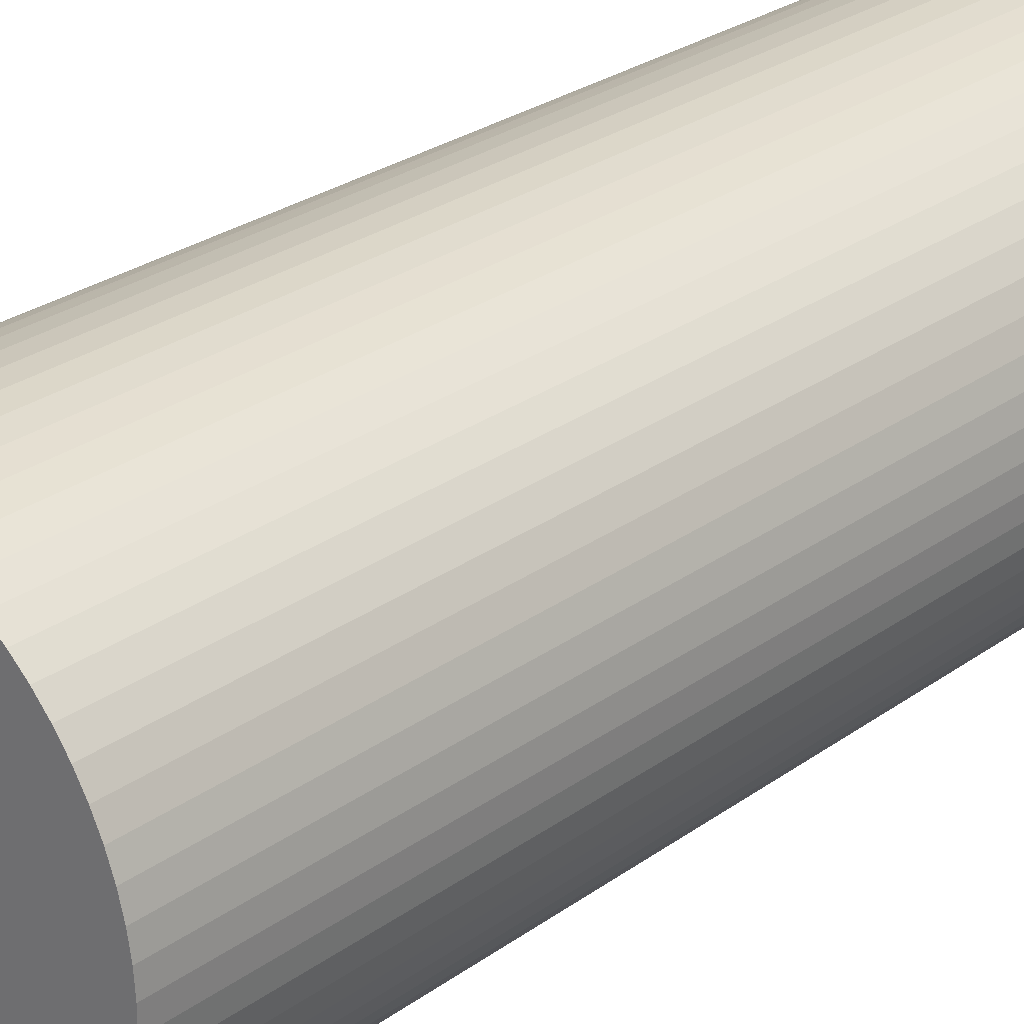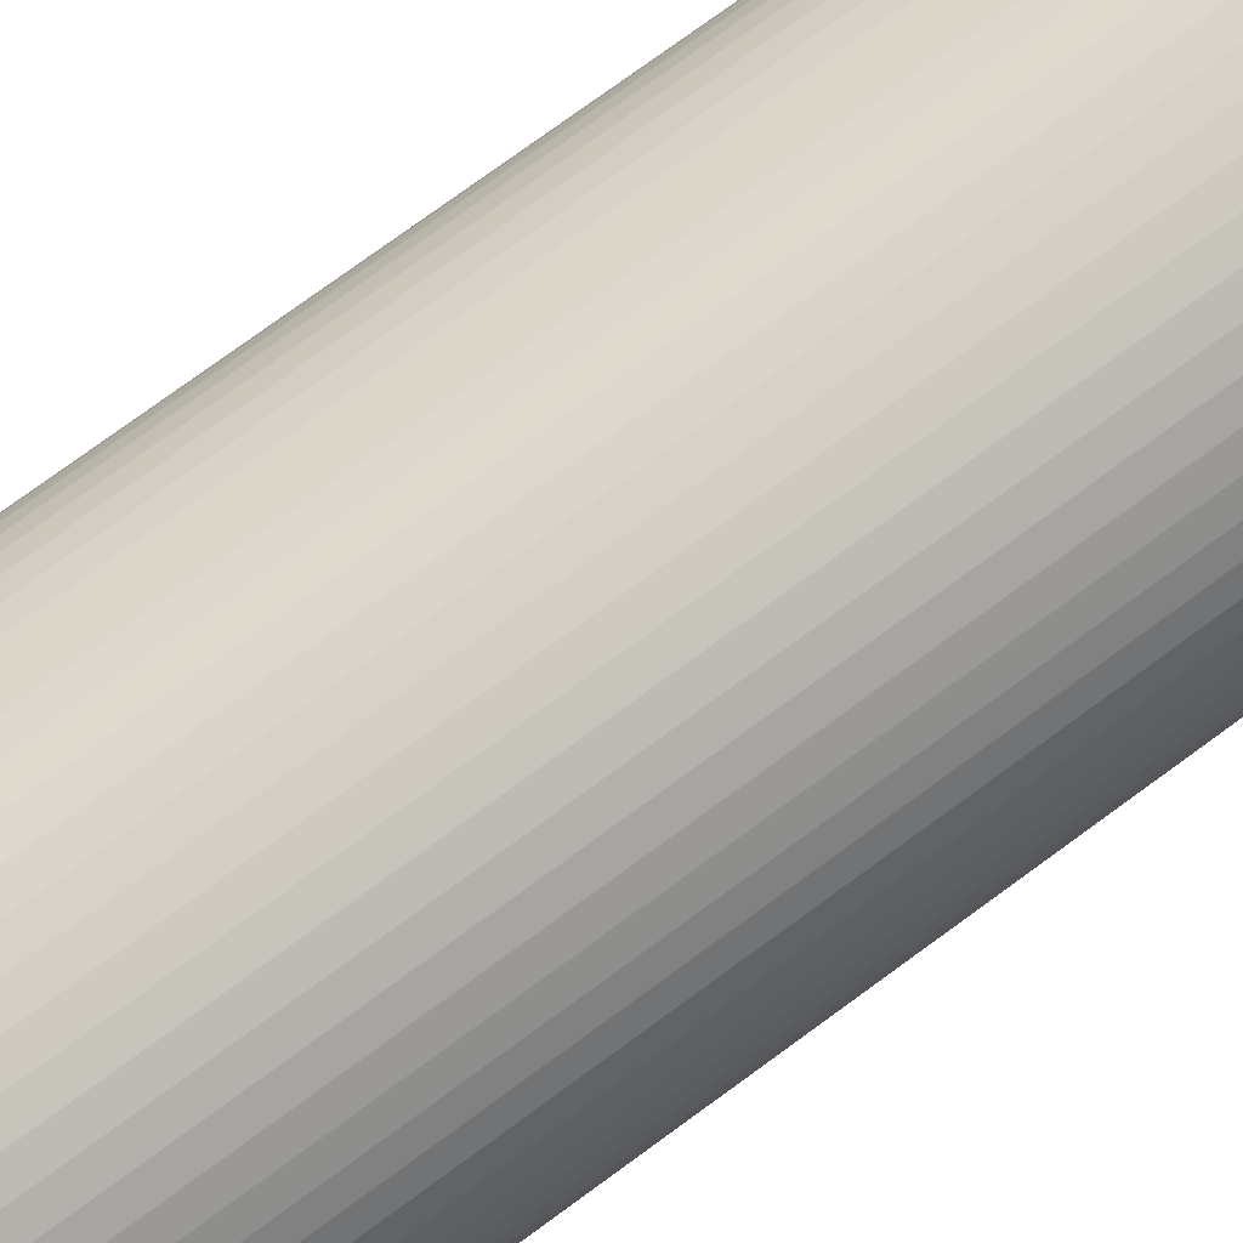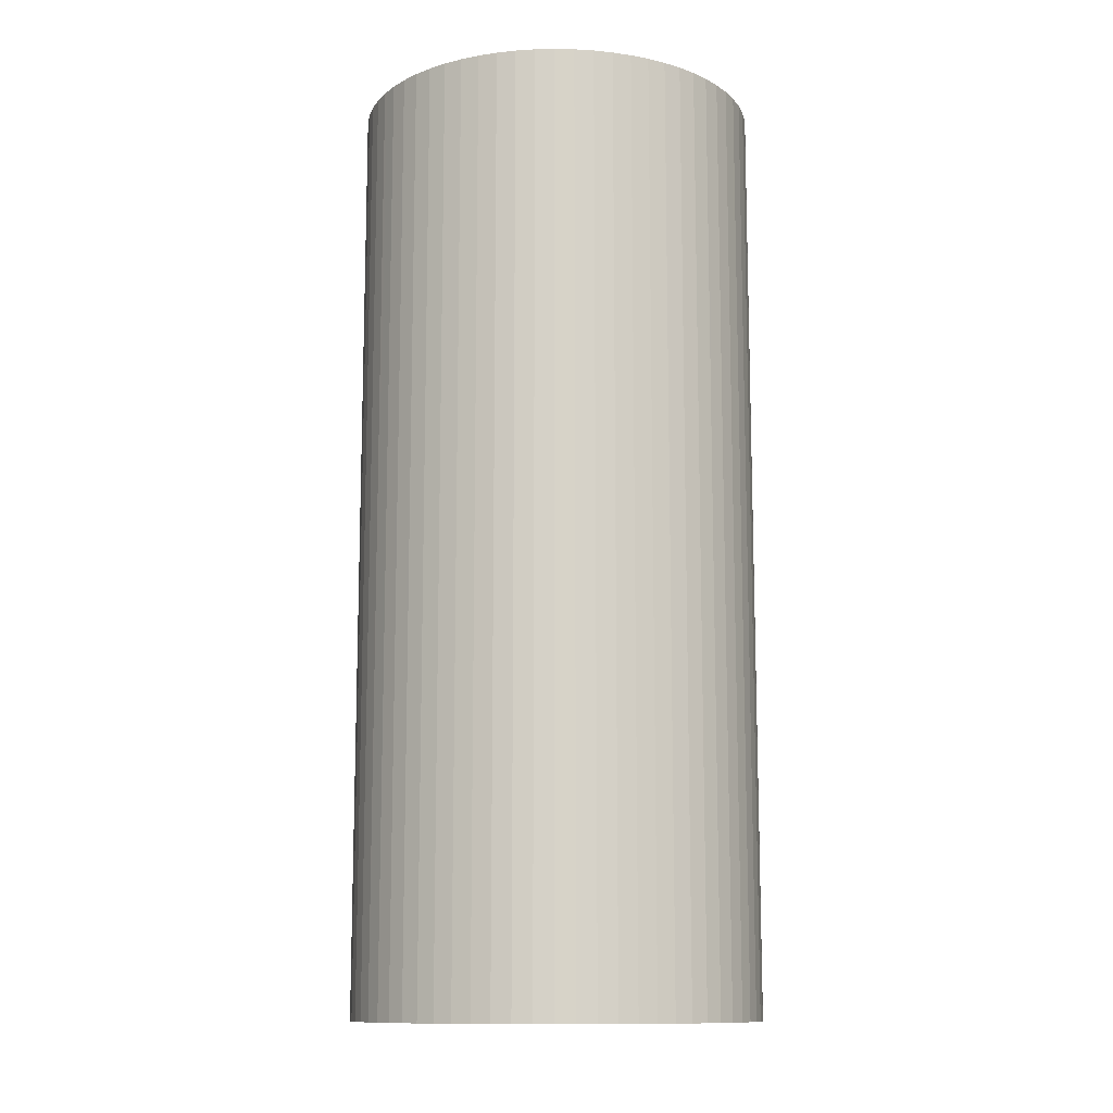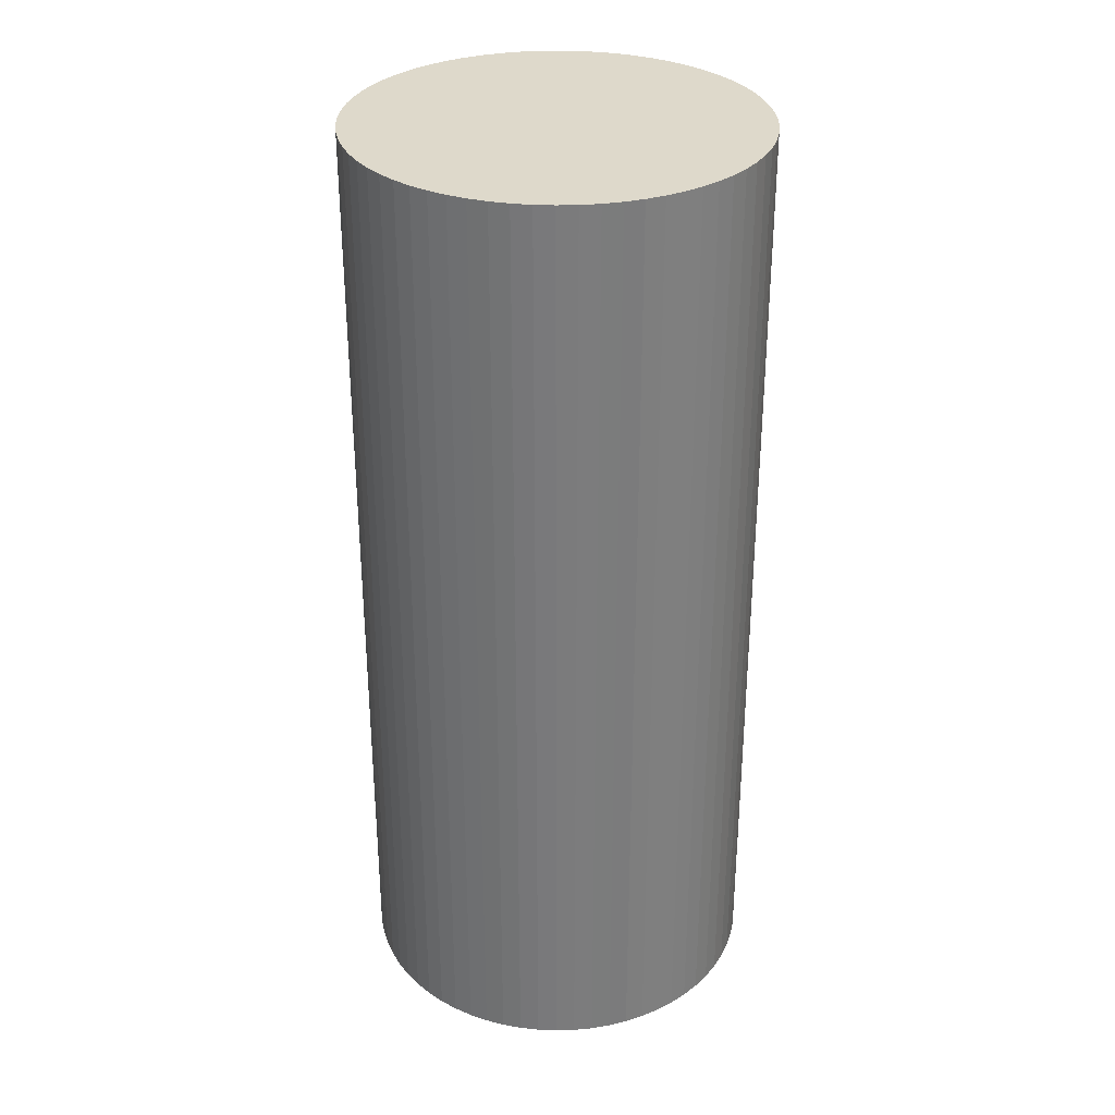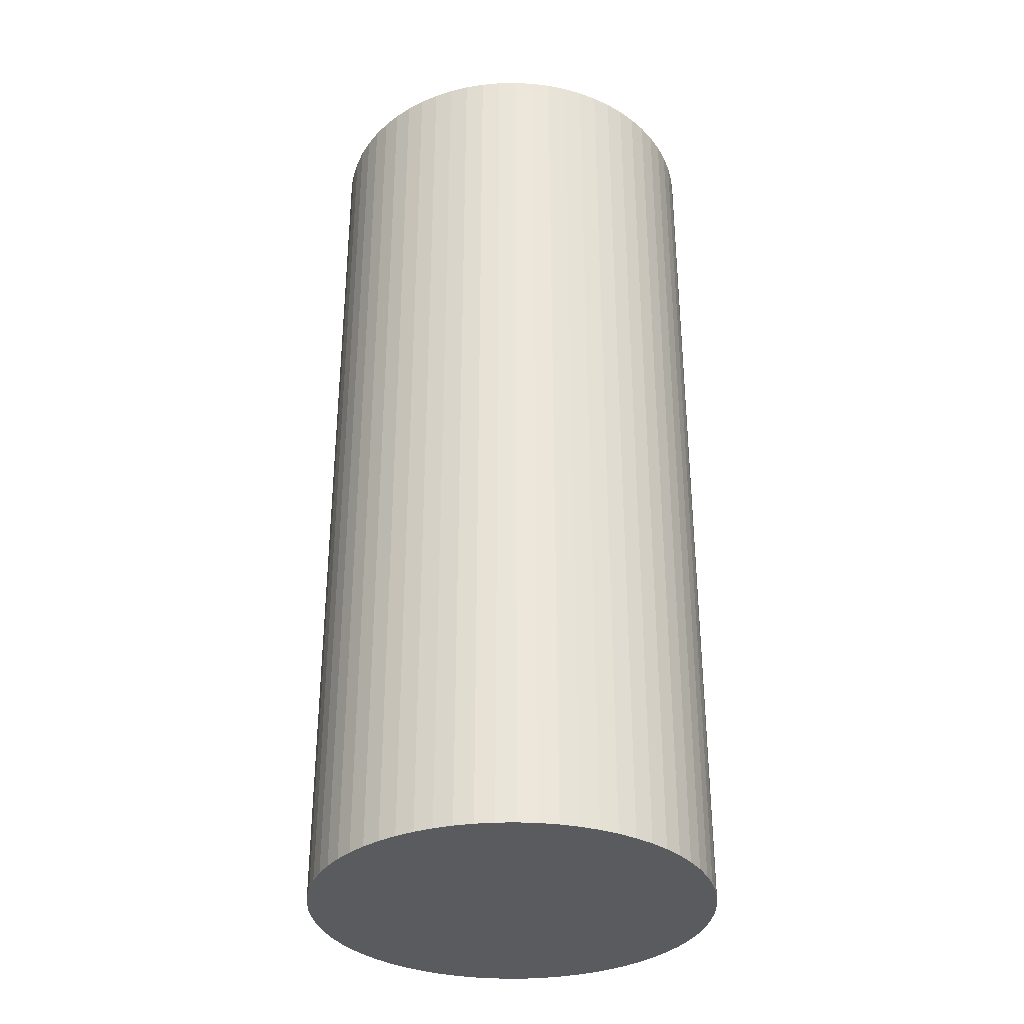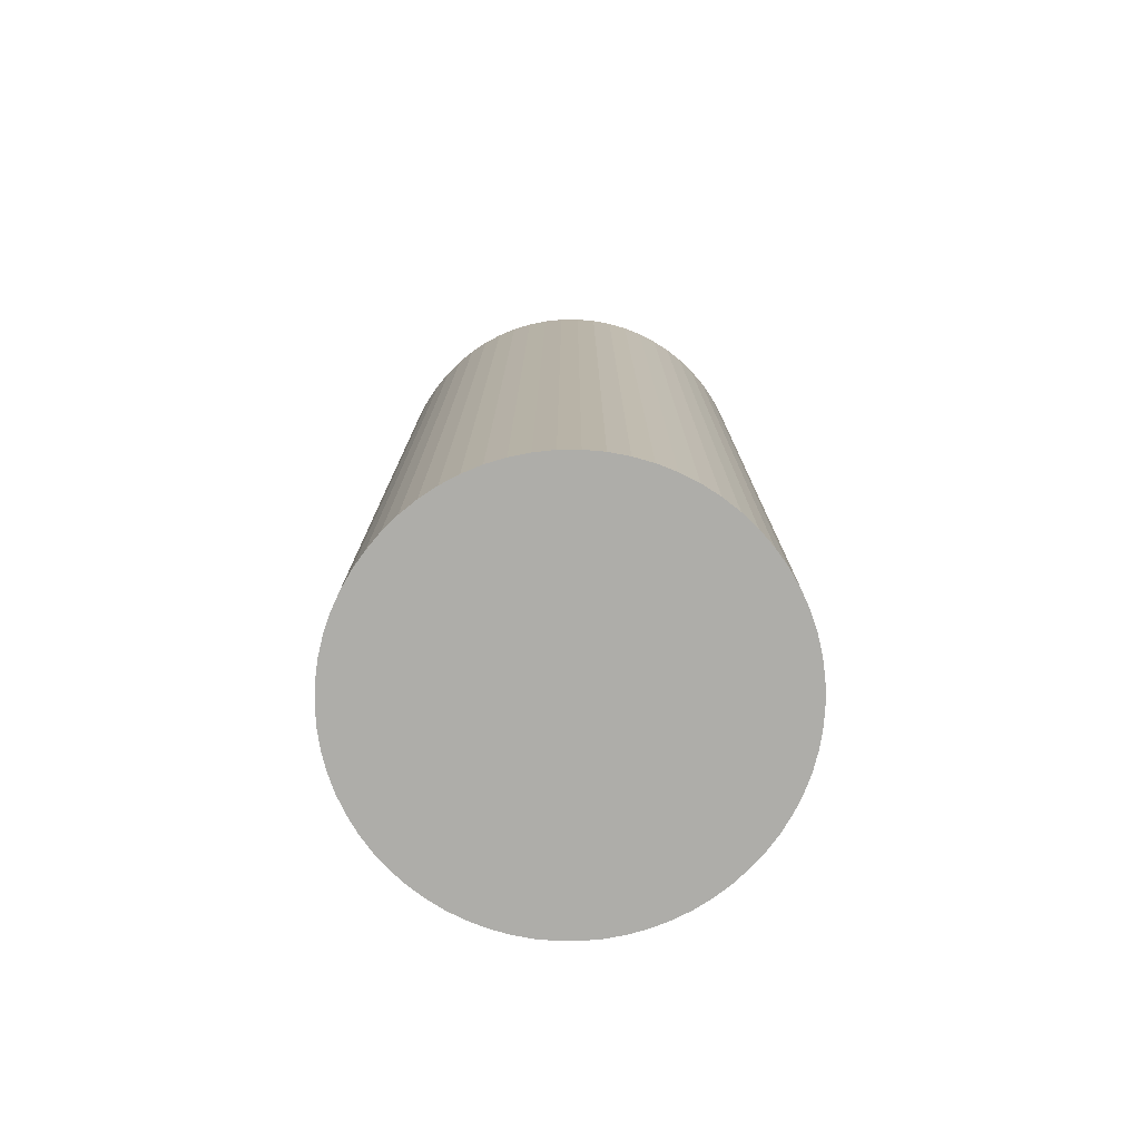
<metadata>
{"format":"obj","ext":"obj","renderer":"f3d","projection":"perspective","resolution":1024,"background":"white","views":[{"elev":27.3,"azim":-137.7,"up":"+Z"},{"elev":78.9,"azim":-125.9,"up":"+Z"},{"elev":-11.9,"azim":76.2,"up":"+Y"},{"elev":31.7,"azim":163.1,"up":"+Y"},{"elev":-33.5,"azim":8.7,"up":"+Y"},{"elev":-77.1,"azim":-41.9,"up":"+Y"}]}
</metadata>
<code>
v  3.058 39.18 6.379
v  1.915 39.18 5.232
v  2.459 39.18 5.833
v  3.706 39.18 6.865
v  1.431 39.18 4.581
v  4.399 39.18 7.286
v  1.012 39.18 3.887
v  5.128 39.18 7.64
v  0.662 39.18 3.156
v  5.889 39.18 7.921
v  0.383 39.18 2.395
v  6.672 39.18 8.128
v  0.179 39.18 1.611
v  7.472 39.18 8.259
v  0.05 39.18 0.81
v  8.281 39.18 8.313
v  0 39.18 2.399e-15
v  9.091 39.18 8.289
v  0.027 39.18 -0.809
v  9.895 39.18 8.187
v  0.119 39.18 -1.605
v  10.69 39.18 8.009
v  0.286 39.18 -2.389
v  10.87 39.18 7.947
v  0.526 39.18 -3.153
v  11.46 39.18 7.755
v  12.2 39.18 7.429
v  0.839 39.18 -3.892
v  12.9 39.18 7.033
v  1.219 39.18 -4.597
v  13.57 39.18 6.57
v  1.665 39.18 -5.263
v  14.19 39.18 6.047
v  2.173 39.18 -5.883
v  14.76 39.18 5.466
v  2.737 39.18 -6.452
v  15.26 39.18 4.833
v  3.352 39.18 -6.966
v  15.71 39.18 4.155
v  4.014 39.18 -7.418
v  16.08 39.18 3.437
v  4.715 39.18 -7.806
v  16.39 39.18 2.687
v  5.45 39.18 -8.125
v  16.62 39.18 1.91
v  6.212 39.18 -8.373
v  16.78 39.18 1.115
v  6.994 39.18 -8.548
v  16.86 39.18 0.309
v  7.79 39.18 -8.647
v  16.86 39.18 -0.502
v  8.591 39.18 -8.671
v  16.8 39.18 -1.301
v  9.39 39.18 -8.618
v  16.66 39.18 -2.09
v  10.18 39.18 -8.49
v  16.45 39.18 -2.863
v  10.96 39.18 -8.287
v  16.16 39.18 -3.612
v  11.71 39.18 -8.011
v  15.81 39.18 -4.331
v  12.43 39.18 -7.665
v  15.39 39.18 -5.012
v  13.12 39.18 -7.252
v  14.9 39.18 -5.651
v  13.76 39.18 -6.776
v  14.36 39.18 -6.24
v  8.591 5.309e-16 -8.671
v  7.79 5.295e-16 -8.647
v  6.994 5.234e-16 -8.548
v  6.212 5.127e-16 -8.373
v  5.45 4.975e-16 -8.125
v  9.39 5.277e-16 -8.618
v  11.71 4.905e-16 -8.011
v  10.96 5.074e-16 -8.287
v  10.18 5.199e-16 -8.49
v  4.715 4.78e-16 -7.806
v  4.014 4.542e-16 -7.418
v  3.352 4.265e-16 -6.966
v  2.737 3.951e-16 -6.452
v  2.173 3.602e-16 -5.883
v  1.665 3.223e-16 -5.263
v  1.219 2.815e-16 -4.597
v  0.839 2.383e-16 -3.892
v  0.526 1.931e-16 -3.153
v  0.286 1.463e-16 -2.389
v  0.119 9.828e-17 -1.605
v  0.027 4.954e-17 -0.809
v  0 0 0
v  0.05 -4.96e-17 0.81
v  0.179 -9.865e-17 1.611
v  0.383 -1.467e-16 2.395
v  0.662 -1.932e-16 3.156
v  1.012 -2.38e-16 3.887
v  1.431 -2.805e-16 4.581
v  1.915 -3.204e-16 5.232
v  2.459 -3.572e-16 5.833
v  3.058 -3.906e-16 6.379
v  3.706 -4.204e-16 6.865
v  4.399 -4.461e-16 7.286
v  5.128 -4.678e-16 7.64
v  5.889 -4.85e-16 7.921
v  6.672 -4.977e-16 8.128
v  7.472 -5.057e-16 8.259
v  8.281 -5.09e-16 8.313
v  9.091 -5.076e-16 8.289
v  9.895 -5.013e-16 8.187
v  10.69 -4.904e-16 8.009
v  11.46 -4.749e-16 7.755
v  10.87 -4.866e-16 7.947
v  12.2 -4.549e-16 7.429
v  12.9 -4.306e-16 7.033
v  13.57 -4.023e-16 6.57
v  14.19 -3.703e-16 6.047
v  14.76 -3.347e-16 5.466
v  15.26 -2.959e-16 4.833
v  15.71 -2.544e-16 4.155
v  16.08 -2.105e-16 3.437
v  16.39 -1.645e-16 2.687
v  16.62 -1.17e-16 1.91
v  16.78 -6.827e-17 1.115
v  16.86 -1.892e-17 0.309
v  16.86 3.074e-17 -0.502
v  16.8 7.966e-17 -1.301
v  16.66 1.28e-16 -2.09
v  16.45 1.753e-16 -2.863
v  16.16 2.212e-16 -3.612
v  15.81 2.652e-16 -4.331
v  15.39 3.069e-16 -5.012
v  14.9 3.46e-16 -5.651
v  14.36 3.821e-16 -6.24
v  13.76 4.149e-16 -6.776
v  13.12 4.441e-16 -7.252
v  12.43 4.693e-16 -7.665
g defaultobject
f 1 2 3
f 2 1 4
f 2 4 5
f 5 4 6
f 5 6 7
f 7 6 8
f 7 8 9
f 9 8 10
f 9 10 11
f 11 10 12
f 11 12 13
f 13 12 14
f 13 14 15
f 15 14 16
f 15 16 17
f 17 16 18
f 17 18 19
f 19 18 20
f 19 20 21
f 21 20 22
f 21 22 23
f 23 22 24
f 23 24 25
f 25 24 26
f 25 26 27
f 25 27 28
f 28 27 29
f 28 29 30
f 30 29 31
f 30 31 32
f 32 31 33
f 32 33 34
f 34 33 35
f 34 35 36
f 36 35 37
f 36 37 38
f 38 37 39
f 38 39 40
f 40 39 41
f 40 41 42
f 42 41 43
f 42 43 44
f 44 43 45
f 44 45 46
f 46 45 47
f 46 47 48
f 48 47 49
f 48 49 50
f 50 49 51
f 50 51 52
f 52 51 53
f 52 53 54
f 54 53 55
f 54 55 56
f 56 55 57
f 56 57 58
f 58 57 59
f 58 59 60
f 60 59 61
f 60 61 62
f 62 61 63
f 62 63 64
f 64 63 65
f 64 65 66
f 66 65 67
f 68 50 52
f 50 68 69
f 69 48 50
f 48 69 70
f 70 46 48
f 46 70 71
f 71 44 46
f 44 71 72
f 73 52 54
f 52 73 68
f 74 58 60
f 58 74 75
f 75 56 58
f 56 75 76
f 76 54 56
f 54 76 73
f 72 42 44
f 42 72 77
f 77 40 42
f 40 77 78
f 78 38 40
f 38 78 79
f 79 36 38
f 36 79 80
f 80 34 36
f 34 80 81
f 81 32 34
f 32 81 82
f 82 30 32
f 30 82 83
f 83 28 30
f 28 83 84
f 84 25 28
f 25 84 85
f 85 23 25
f 23 85 86
f 86 21 23
f 21 86 87
f 87 19 21
f 19 87 88
f 88 17 19
f 17 88 89
f 89 15 17
f 15 89 90
f 90 13 15
f 13 90 91
f 91 11 13
f 11 91 92
f 92 9 11
f 9 92 93
f 93 7 9
f 7 93 94
f 94 5 7
f 5 94 95
f 95 2 5
f 2 95 96
f 96 3 2
f 3 96 97
f 97 1 3
f 1 97 98
f 98 4 1
f 4 98 99
f 99 6 4
f 6 99 100
f 100 8 6
f 8 100 101
f 101 10 8
f 10 101 102
f 102 12 10
f 12 102 103
f 103 14 12
f 14 103 104
f 104 16 14
f 16 104 105
f 105 18 16
f 18 105 106
f 106 20 18
f 20 106 107
f 107 22 20
f 22 107 108
f 108 24 22
f 24 108 26
f 26 108 109
f 109 108 110
f 109 27 26
f 27 109 111
f 111 29 27
f 29 111 112
f 112 31 29
f 31 112 113
f 113 33 31
f 33 113 114
f 114 35 33
f 35 114 115
f 115 37 35
f 37 115 116
f 116 39 37
f 39 116 117
f 117 41 39
f 41 117 118
f 118 43 41
f 43 118 119
f 119 45 43
f 45 119 120
f 120 47 45
f 47 120 121
f 121 49 47
f 49 121 122
f 122 51 49
f 51 122 123
f 123 53 51
f 53 123 124
f 124 55 53
f 55 124 125
f 125 57 55
f 57 125 126
f 126 59 57
f 59 126 127
f 127 61 59
f 61 127 128
f 128 63 61
f 63 128 129
f 129 65 63
f 65 129 130
f 130 67 65
f 67 130 131
f 131 66 67
f 66 131 132
f 132 64 66
f 64 132 133
f 133 62 64
f 62 133 134
f 134 60 62
f 60 134 74
f 75 73 76
f 73 75 74
f 73 74 68
f 68 74 134
f 68 134 69
f 69 134 133
f 69 133 70
f 70 133 132
f 70 132 71
f 71 132 131
f 71 131 72
f 72 131 130
f 72 130 77
f 77 130 129
f 77 129 78
f 78 129 128
f 78 128 79
f 79 128 127
f 79 127 80
f 80 127 126
f 80 126 81
f 81 126 125
f 81 125 82
f 82 125 124
f 82 124 83
f 83 124 123
f 83 123 84
f 84 123 122
f 84 122 85
f 85 122 121
f 85 121 86
f 86 121 120
f 86 120 87
f 87 120 119
f 87 119 88
f 88 119 118
f 88 118 89
f 89 118 117
f 89 117 90
f 90 117 116
f 90 116 91
f 91 116 115
f 91 115 92
f 92 115 114
f 92 114 93
f 93 114 113
f 93 113 94
f 94 113 112
f 94 112 95
f 95 112 111
f 95 111 96
f 96 111 109
f 96 109 97
f 97 109 110
f 97 110 98
f 98 110 108
f 98 108 107
f 98 107 99
f 99 107 106
f 99 106 100
f 100 106 105
f 100 105 101
f 101 105 104
f 101 104 102
f 102 104 103

</code>
